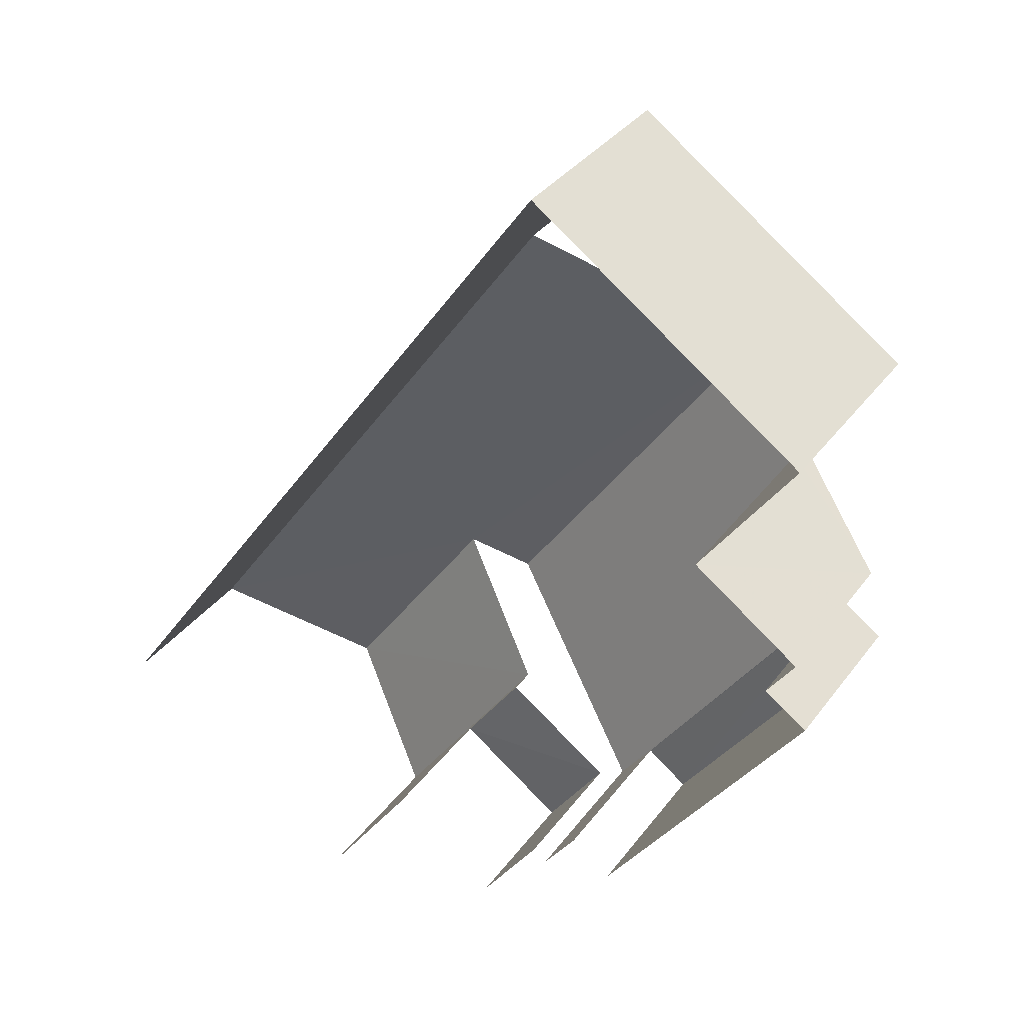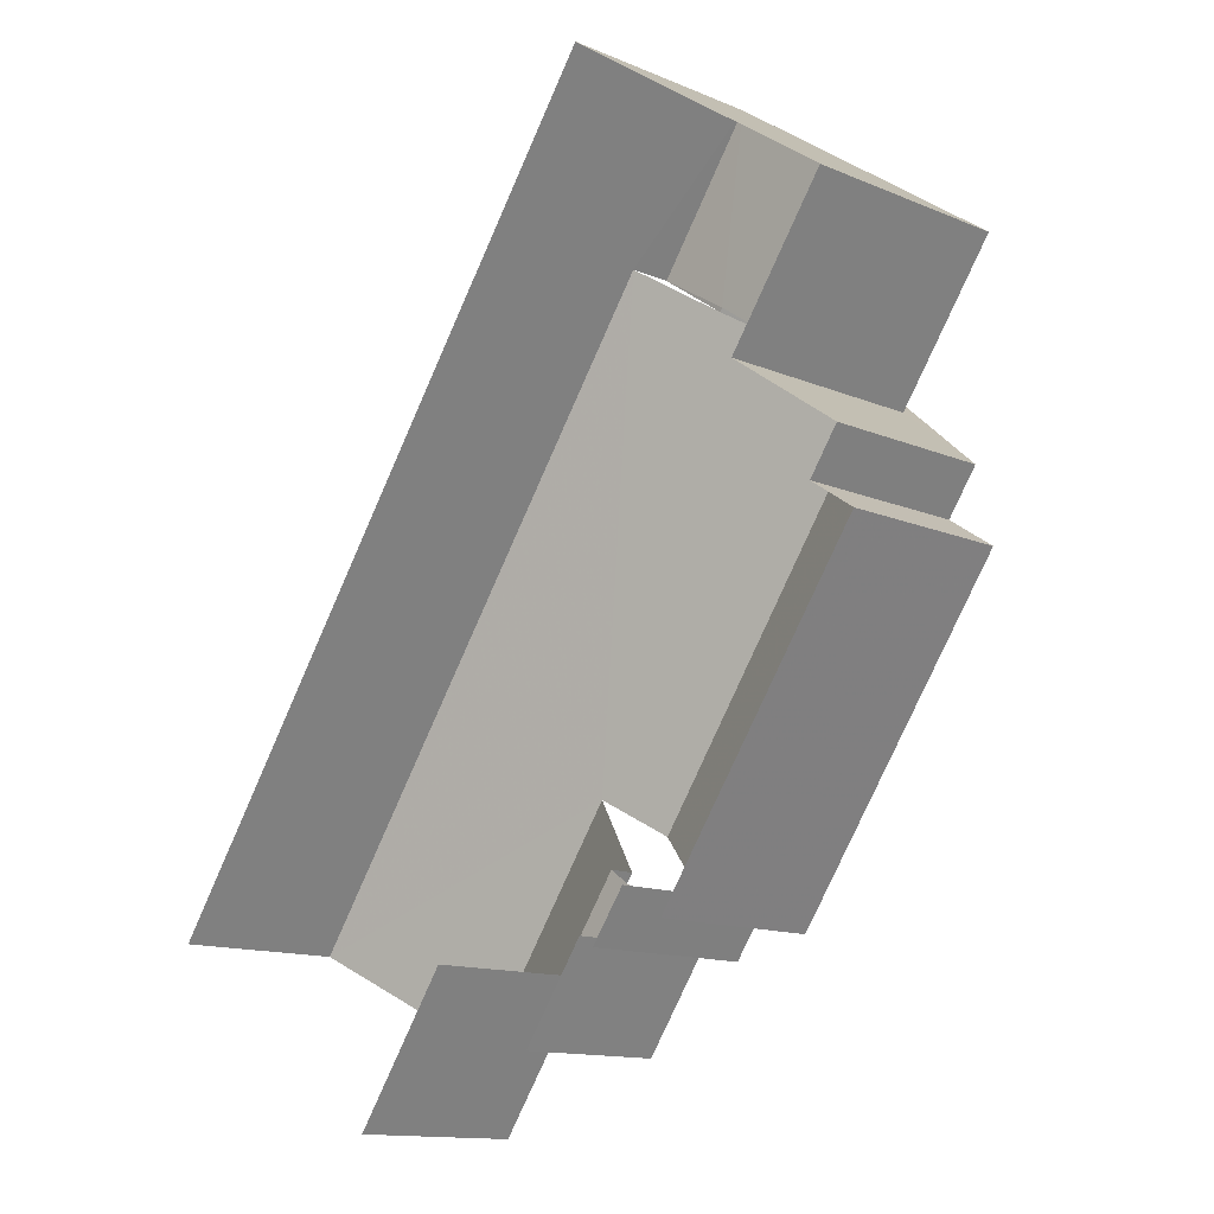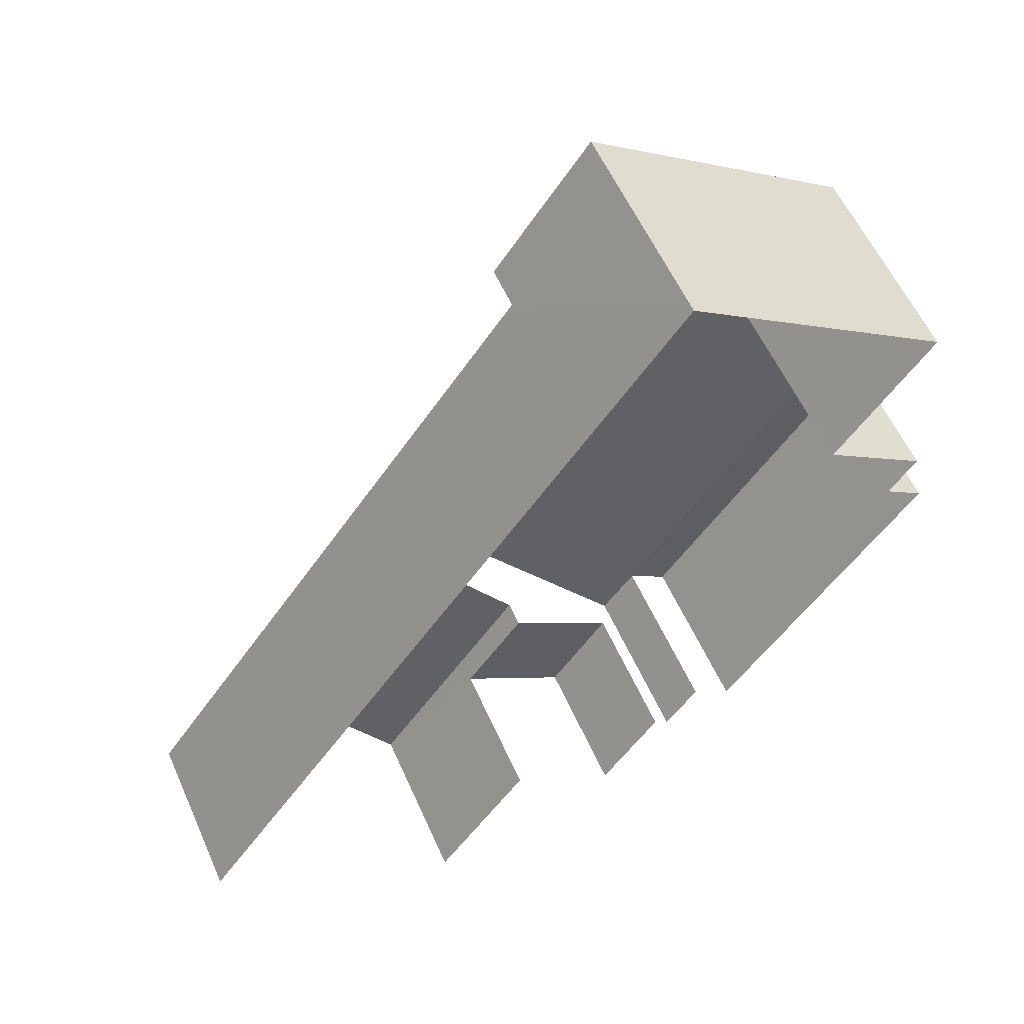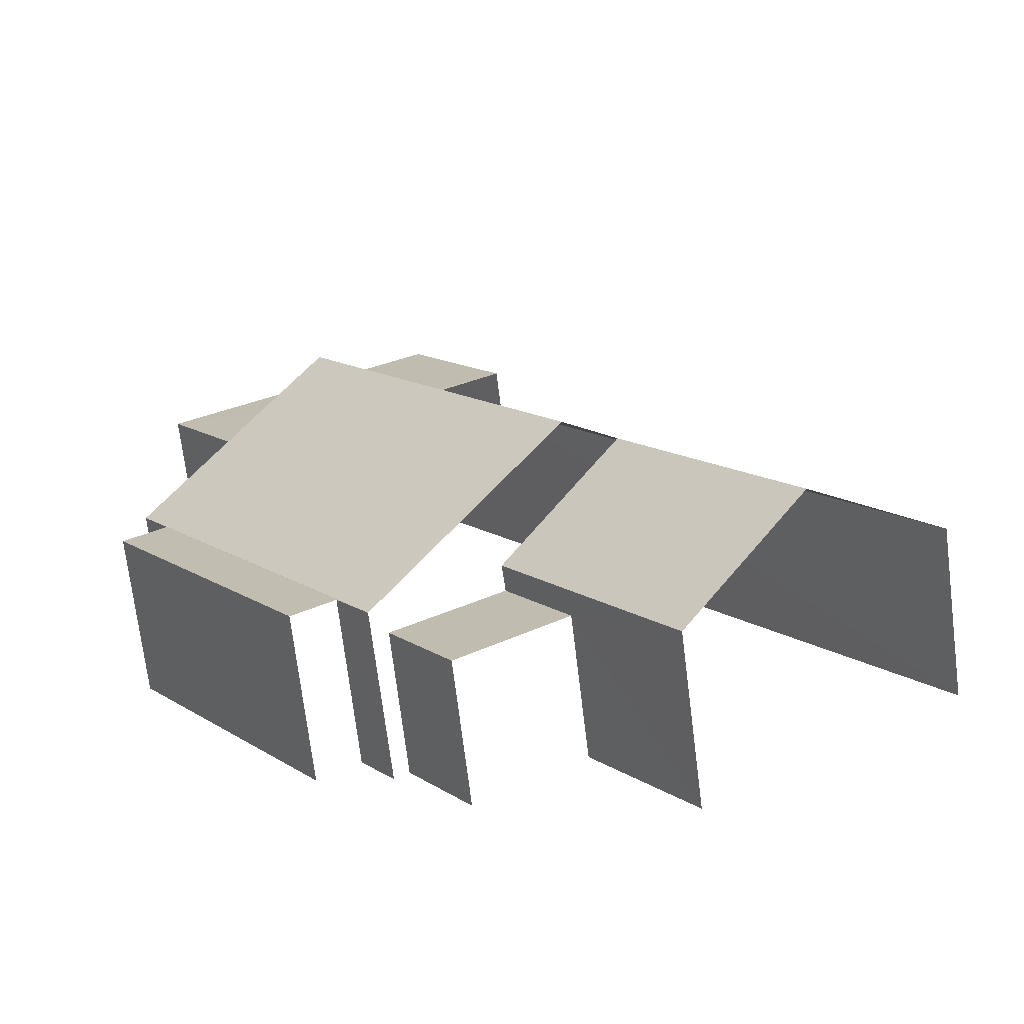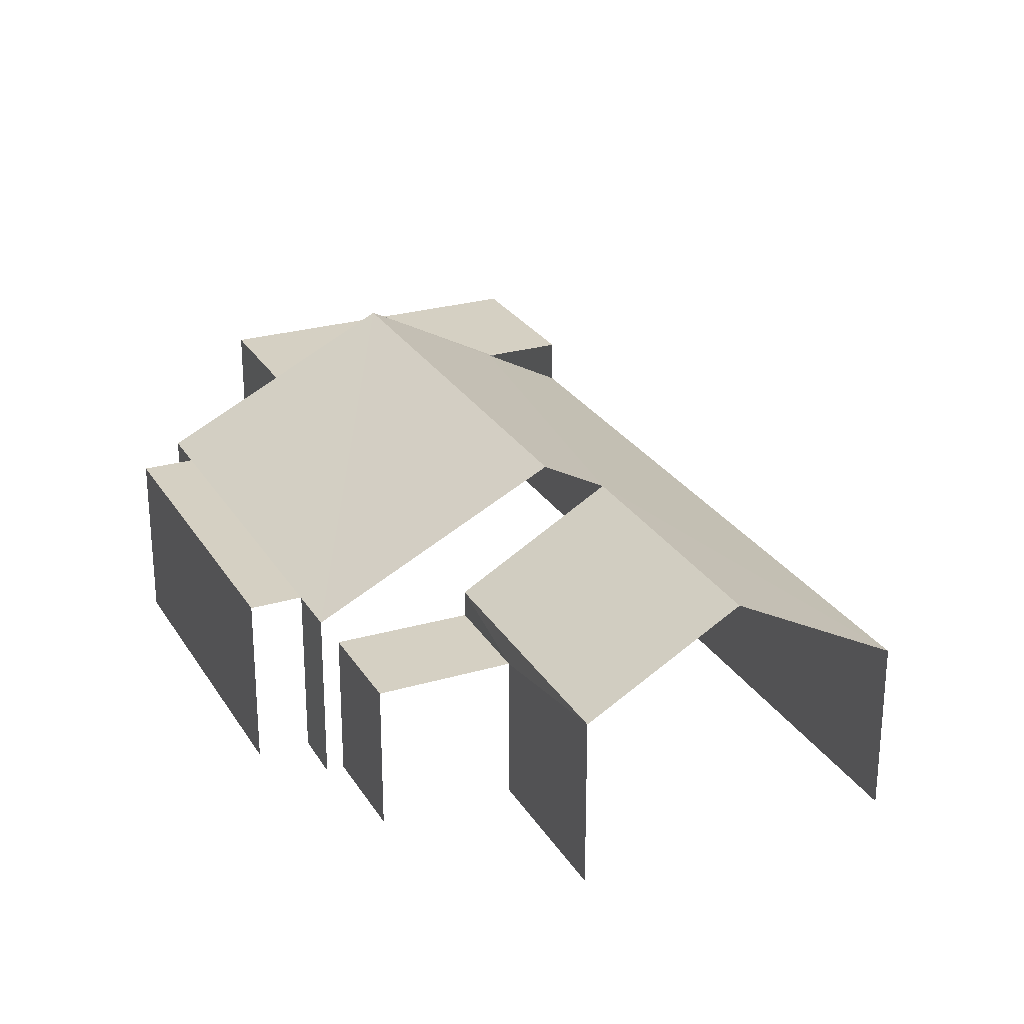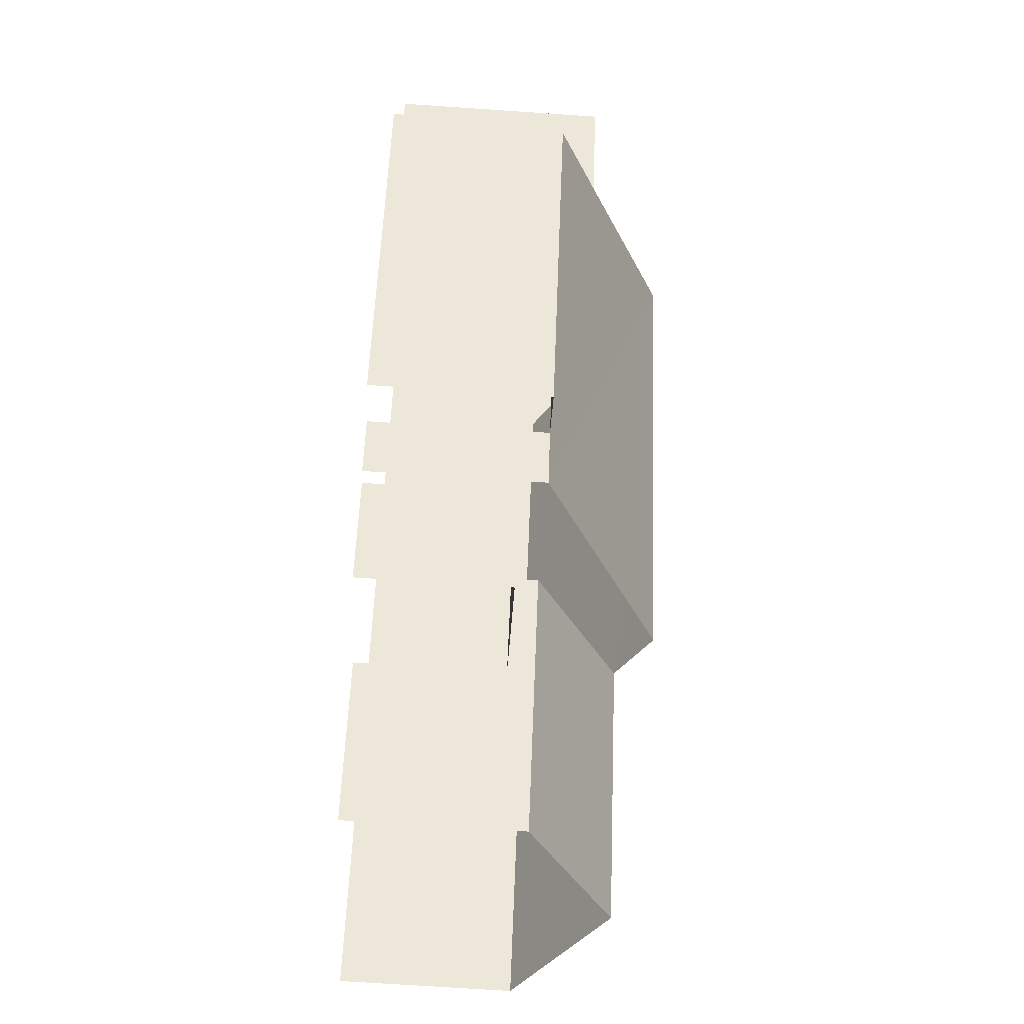
<metadata>
{"format":"obj","ext":"obj","renderer":"f3d","projection":"perspective","resolution":1024,"background":"white","views":[{"elev":35.1,"azim":-148.6,"up":"+Y"},{"elev":-13.0,"azim":-134.6,"up":"+Y"},{"elev":57.2,"azim":156.3,"up":"+Y"},{"elev":-71.8,"azim":7.2,"up":"+Y"},{"elev":26.2,"azim":10.3,"up":"+Z"},{"elev":-72.6,"azim":-93.7,"up":"+Y"}]}
</metadata>
<code>
v -2.26e+05 -1.282e+05 10.84
v -2.26e+05 -1.282e+05 10.84
v -2.26e+05 -1.282e+05 10.84
v -2.26e+05 -1.282e+05 10.84
v -2.26e+05 -1.282e+05 10.84
v -2.26e+05 -1.282e+05 10.84
v -2.26e+05 -1.282e+05 10.84
v -2.26e+05 -1.282e+05 10.84
v -2.26e+05 -1.281e+05 10.84
v -2.26e+05 -1.282e+05 10.84
v -2.26e+05 -1.282e+05 10.84
v -2.26e+05 -1.282e+05 10.84
v -2.26e+05 -1.282e+05 10.84
v -2.26e+05 -1.282e+05 10.84
v -2.26e+05 -1.282e+05 13.91
v -2.26e+05 -1.282e+05 13.91
v -2.26e+05 -1.282e+05 13.91
v -2.26e+05 -1.282e+05 13.91
v -2.26e+05 -1.282e+05 14.7
v -2.26e+05 -1.282e+05 16.09
v -2.26e+05 -1.282e+05 14.7
v -2.26e+05 -1.282e+05 16.09
v -2.26e+05 -1.282e+05 15.48
v -2.26e+05 -1.282e+05 13.91
v -2.26e+05 -1.282e+05 13.91
v -2.26e+05 -1.282e+05 15.48
v -2.26e+05 -1.282e+05 14.7
v -2.26e+05 -1.281e+05 14.7
v -2.26e+05 -1.282e+05 14.7
v -2.26e+05 -1.282e+05 14.7
v -2.26e+05 -1.282e+05 13.44
v -2.26e+05 -1.282e+05 13.44
v -2.26e+05 -1.282e+05 13.44
v -2.26e+05 -1.282e+05 13.44
v -2.26e+05 -1.282e+05 13.91
v -2.26e+05 -1.282e+05 13.91
v -2.26e+05 -1.282e+05 13.91
v -2.26e+05 -1.282e+05 13.91
f 1 2 3
f 4 1 5
f 6 7 8
f 9 5 1
f 10 6 8
f 11 10 3
f 12 13 9
f 8 14 12
f 10 1 3
f 12 9 1
f 10 8 12
f 10 12 1
f 3 32 11
f 23 22 37
f 32 34 37
f 11 32 35
f 37 22 35
f 32 37 35
f 21 24 29
f 10 18 15
f 6 10 15
f 38 4 26
f 4 5 26
f 5 25 26
f 31 33 2
f 1 31 2
f 15 16 17
f 15 18 16
f 19 20 21
f 20 22 23
f 21 23 24
f 24 23 25
f 25 23 26
f 21 20 23
f 27 19 28
f 28 19 29
f 27 30 19
f 29 19 21
f 31 32 33
f 31 34 32
f 35 22 20
f 36 35 20
f 37 38 26
f 23 37 26
f 10 11 18
f 11 35 18
f 8 16 14
f 18 35 36
f 16 18 36
f 14 16 36
f 12 36 30
f 19 30 20
f 12 14 36
f 30 36 20
f 15 7 6
f 15 17 7
f 17 8 7
f 17 16 8
f 3 2 33
f 32 3 33
f 1 4 31
f 4 38 31
f 31 37 34
f 31 38 37
f 12 27 13
f 12 30 27
f 29 24 28
f 28 24 9
f 9 24 5
f 24 25 5
f 28 9 13
f 27 28 13

</code>
